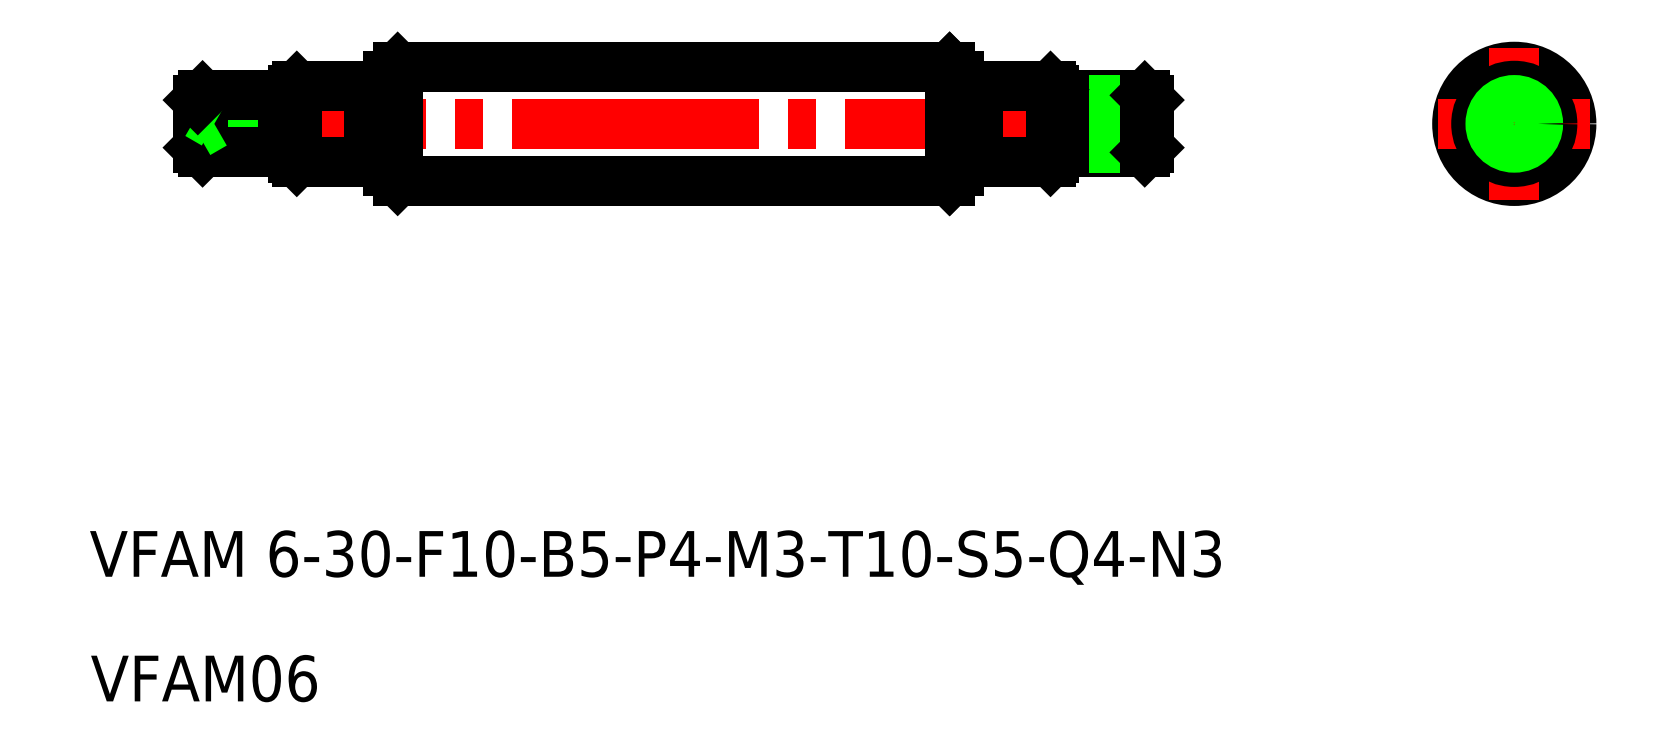
<metadata>
{"format":"dxf","ext":"dxf","renderer":"ezdxf+matplotlib","layout":"modelspace","background":"white","min_lineweight":24,"dpi":150}
</metadata>
<code>
0
SECTION
2
ENTITIES
0
LINE
8
0
10
102.9
20
183.7
30
0
11
131.9
21
183.7
31
0
0
LINE
8
0
10
102.9
20
177.7
30
0
11
131.9
21
177.7
31
0
0
LINE
8
CENTER
10
91.43
20
180.7
30
0
11
143.6
21
180.7
31
0
0
LINE
8
0
10
102.9
20
183.7
30
0
11
102.9
21
177.7
31
0
0
LINE
8
0
10
102.4
20
178.2
30
0
11
102.9
21
177.7
31
0
0
LINE
8
0
10
102.4
20
183.2
30
0
11
102.9
21
183.7
31
0
0
CIRCLE
8
0
10
161.6
20
180.7
30
0
40
3
0
LINE
8
CENTER
10
157.6
20
180.7
30
0
11
165.6
21
180.7
31
0
0
LINE
8
0
10
131.9
20
183.7
30
0
11
131.9
21
177.7
31
0
0
LINE
8
0
10
131.9
20
177.7
30
0
11
132.4
21
178.2
31
0
0
LINE
8
0
10
131.9
20
183.7
30
0
11
132.4
21
183.2
31
0
0
CIRCLE
8
0
10
161.6
20
180.7
30
0
40
1.5
0
LINE
8
CENTER
10
161.6
20
184.7
30
0
11
161.6
21
176.7
31
0
0
LINE
8
0
10
132.4
20
178.2
30
0
11
131.9
21
177.7
31
0
0
LINE
8
0
10
132.4
20
183.2
30
0
11
131.9
21
183.7
31
0
0
CIRCLE
8
0
10
161.6
20
180.7
30
0
40
2
0
LINE
8
0
10
102.4
20
183.2
30
0
11
102.4
21
178.2
31
0
0
CIRCLE
8
0
10
161.6
20
180.7
30
0
40
0.5
0
LINE
8
0
10
132.4
20
183.2
30
0
11
132.4
21
178.2
31
0
0
LINE
8
0
10
101.4
20
182.6
30
0
11
102.4
21
182.6
31
0
0
LINE
8
0
10
101.4
20
178.8
30
0
11
102.4
21
178.8
31
0
0
LINE
8
0
10
133.4
20
178.8
30
0
11
132.4
21
178.8
31
0
0
LINE
8
0
10
133.4
20
182.6
30
0
11
132.4
21
182.6
31
0
0
TEXT
8
0
10
86.82
20
150.3
30
0
40
2.4
1
VFAM06
0
LINE
8
0
10
92.45
20
181.9
30
0
11
96.95
21
181.9
31
0
0
LINE
8
0
10
92.45
20
179.4
30
0
11
96.95
21
179.4
31
0
0
LINE
8
0
10
92.7
20
182.2
30
0
11
96.95
21
182.2
31
0
0
LINE
8
0
10
92.7
20
179.2
30
0
11
96.95
21
179.2
31
0
0
LINE
8
0
10
92.45
20
181.9
30
0
11
92.45
21
179.4
31
0
0
LINE
8
0
10
92.7
20
182.2
30
0
11
92.7
21
179.2
31
0
0
LINE
8
0
10
92.7
20
179.2
30
0
11
92.45
21
179.4
31
0
0
LINE
8
0
10
93.31
20
180.7
30
0
11
92.45
21
180.2
31
0
0
LINE
8
0
10
93.31
20
180.7
30
0
11
92.45
21
181.2
31
0
0
LINE
8
0
10
92.7
20
182.2
30
0
11
92.45
21
181.9
31
0
0
LINE
8
0
10
96.95
20
182.2
30
0
11
96.95
21
179.2
31
0
0
LINE
8
0
10
97.65
20
182.7
30
0
11
97.65
21
178.7
31
0
0
LINE
8
0
10
97.45
20
182.5
30
0
11
97.45
21
178.9
31
0
0
LINE
8
0
10
101.4
20
182.7
30
0
11
101.4
21
178.7
31
0
0
LINE
8
0
10
97.65
20
178.7
30
0
11
101.4
21
178.7
31
0
0
LINE
8
0
10
97.65
20
178.7
30
0
11
97.45
21
178.9
31
0
0
LINE
8
0
10
97.65
20
182.7
30
0
11
101.4
21
182.7
31
0
0
LINE
8
0
10
97.65
20
182.7
30
0
11
97.45
21
182.5
31
0
0
LINE
8
0
10
133.4
20
178.8
30
0
11
132.4
21
178.8
31
0
0
LINE
8
0
10
133.4
20
182.6
30
0
11
132.4
21
182.6
31
0
0
LINE
8
0
10
137.2
20
178.7
30
0
11
137.4
21
178.9
31
0
0
LINE
8
0
10
133.4
20
182.7
30
0
11
133.4
21
178.7
31
0
0
LINE
8
0
10
137.2
20
182.7
30
0
11
137.2
21
178.7
31
0
0
LINE
8
0
10
137.2
20
178.7
30
0
11
133.4
21
178.7
31
0
0
LINE
8
0
10
142.2
20
179.2
30
0
11
137.9
21
179.2
31
0
0
LINE
8
0
10
142.2
20
182.2
30
0
11
137.9
21
182.2
31
0
0
LINE
8
0
10
142.4
20
179.4
30
0
11
137.9
21
179.4
31
0
0
LINE
8
0
10
142.4
20
181.9
30
0
11
137.9
21
181.9
31
0
0
LINE
8
0
10
142.2
20
182.2
30
0
11
142.4
21
181.9
31
0
0
LINE
8
0
10
141.6
20
180.7
30
0
11
142.4
21
181.2
31
0
0
LINE
8
0
10
141.6
20
180.7
30
0
11
142.4
21
180.2
31
0
0
LINE
8
0
10
142.2
20
179.2
30
0
11
142.4
21
179.4
31
0
0
LINE
8
0
10
142.2
20
182.2
30
0
11
142.2
21
179.2
31
0
0
LINE
8
0
10
142.4
20
181.9
30
0
11
142.4
21
179.4
31
0
0
LINE
8
0
10
137.2
20
182.7
30
0
11
133.4
21
182.7
31
0
0
LINE
8
0
10
137.2
20
182.7
30
0
11
137.4
21
182.5
31
0
0
LINE
8
0
10
137.4
20
182.5
30
0
11
137.4
21
178.9
31
0
0
LINE
8
0
10
137.9
20
182.2
30
0
11
137.9
21
179.2
31
0
0
TEXT
8
0
10
86.76
20
156.9
30
0
40
2.4
1
VFAM 6-30-F10-B5-P4-M3-T10-S5-Q4-N3
0
CIRCLE
8
0
10
161.6
20
180.7
30
0
40
1.25
0
LINE
8
0
10
137.9
20
179.4
30
0
11
137.4
21
179.4
31
0
0
LINE
8
0
10
137.9
20
181.9
30
0
11
137.4
21
181.9
31
0
0
LINE
8
0
10
96.95
20
181.9
30
0
11
97.45
21
181.9
31
0
0
LINE
8
0
10
96.95
20
179.4
30
0
11
97.45
21
179.4
31
0
0
ENDSEC
0
EOF

</code>
